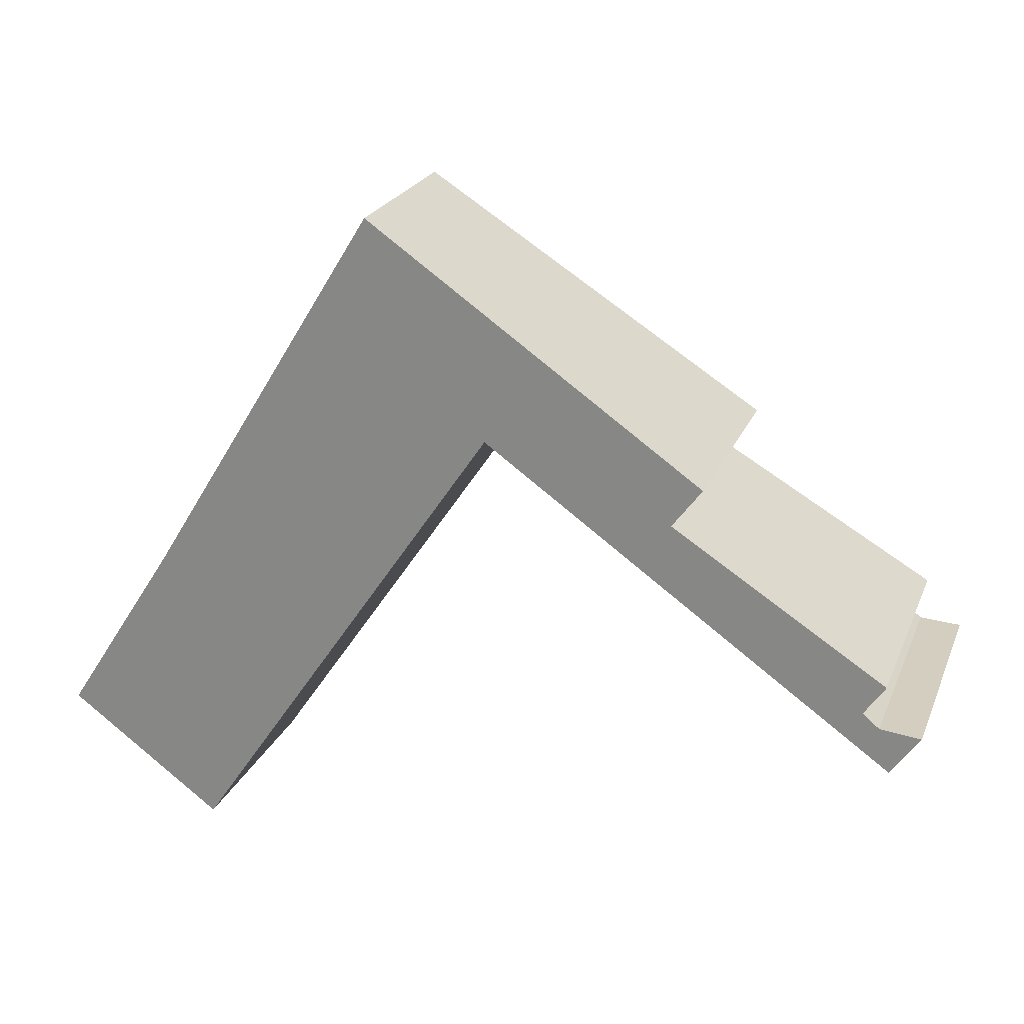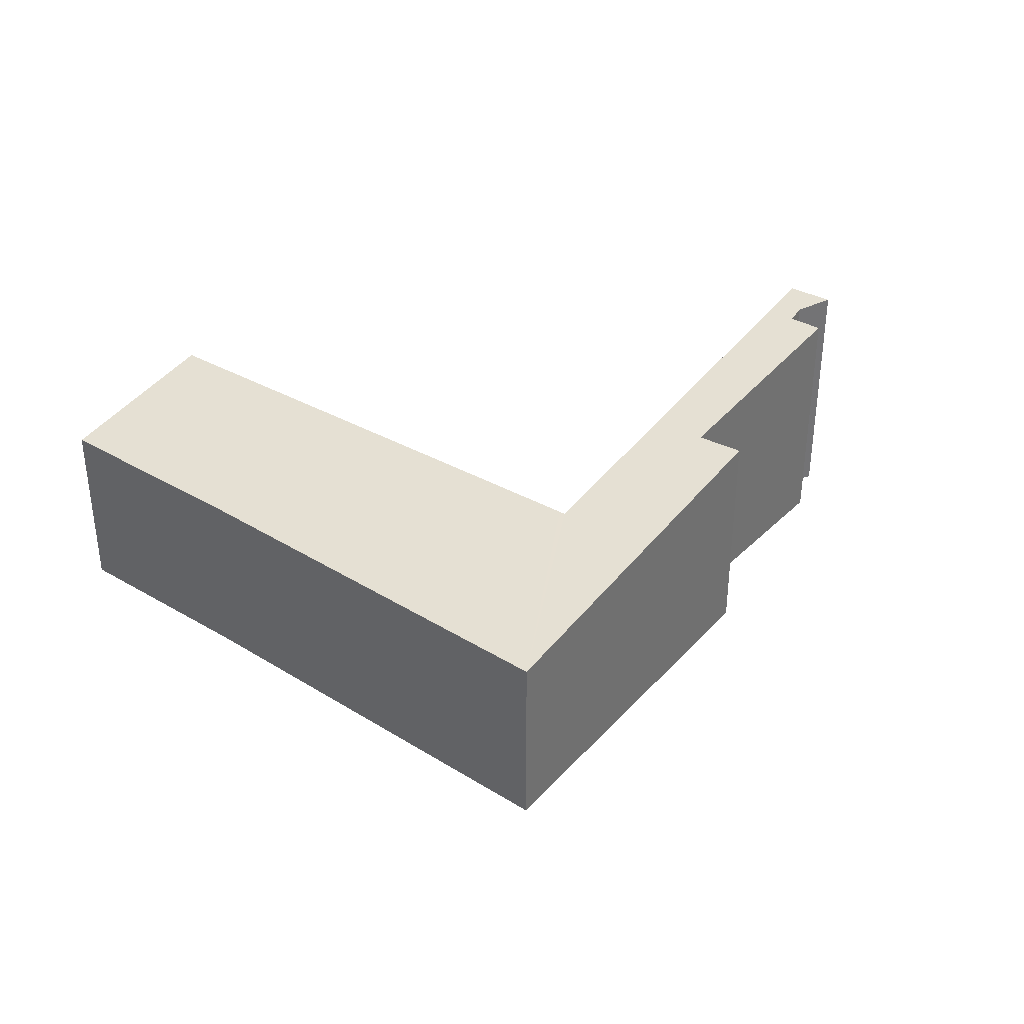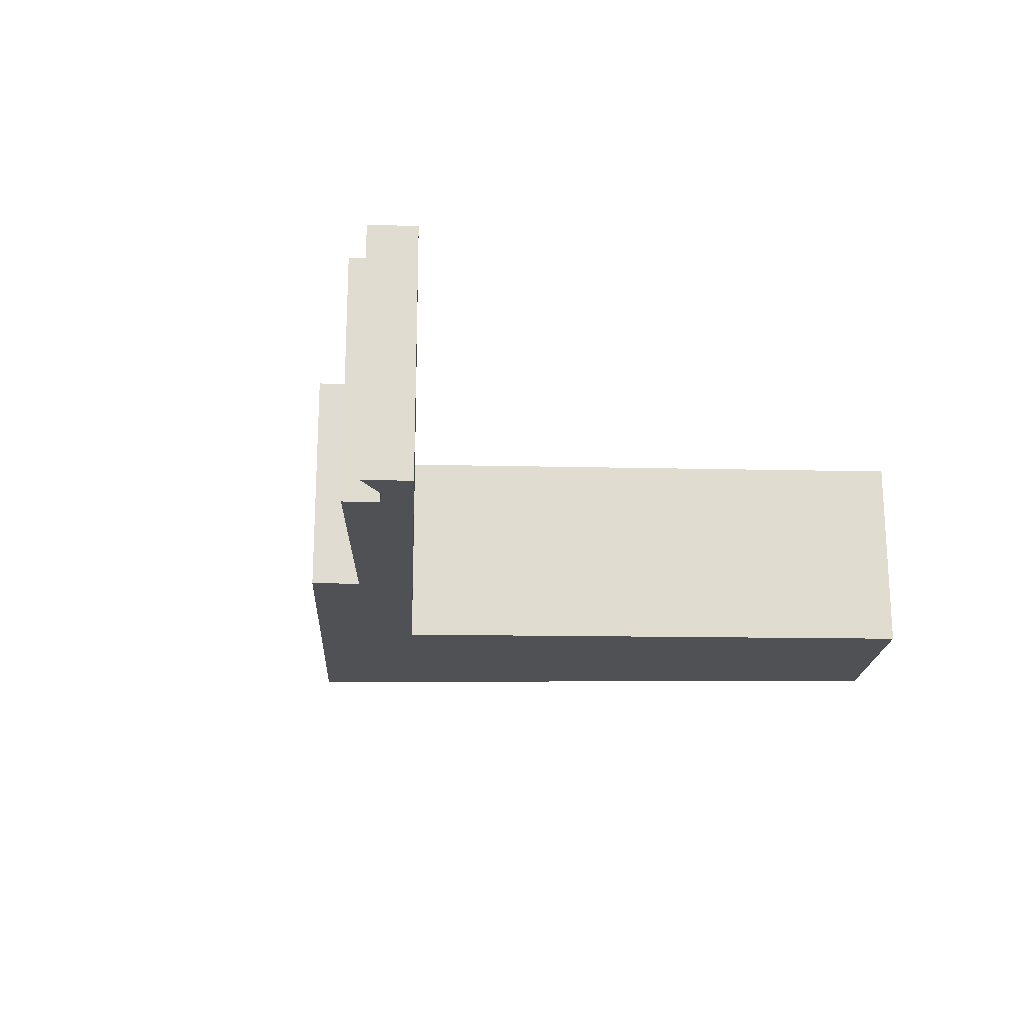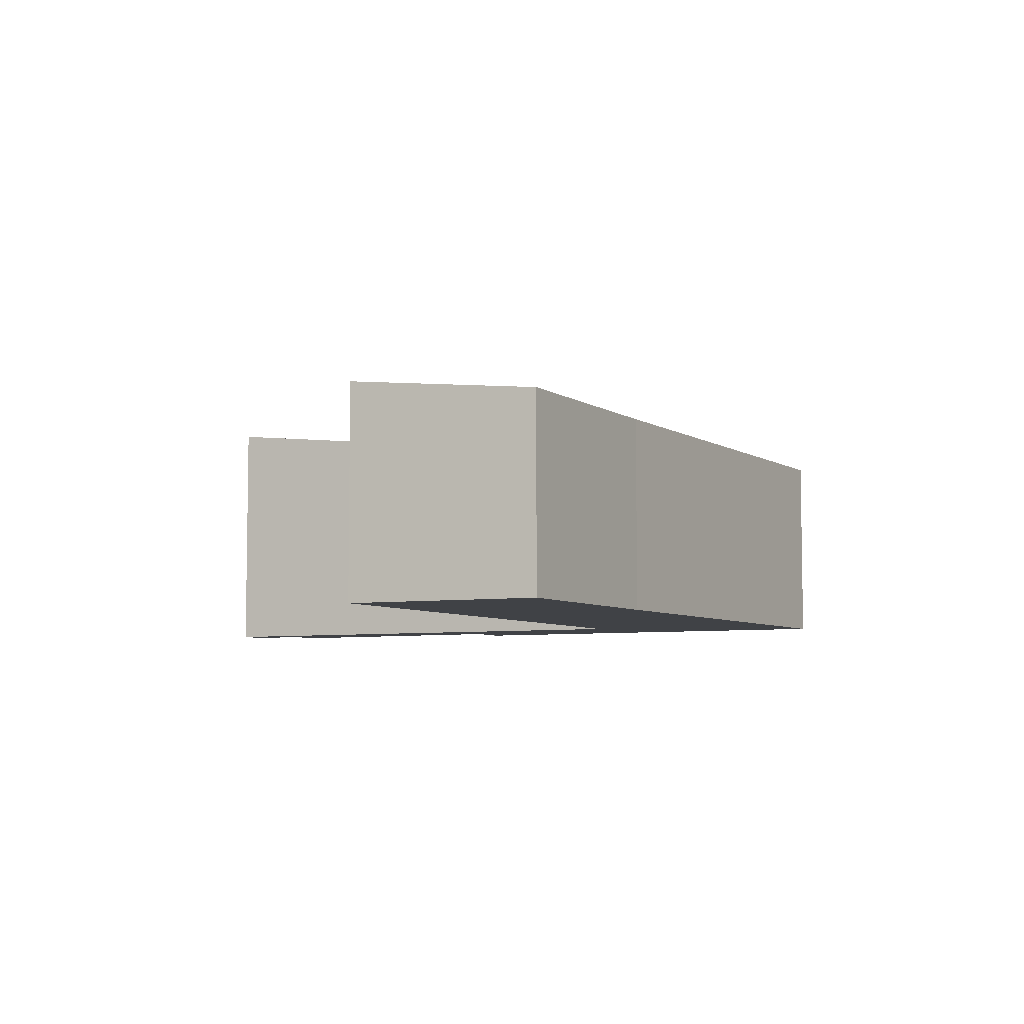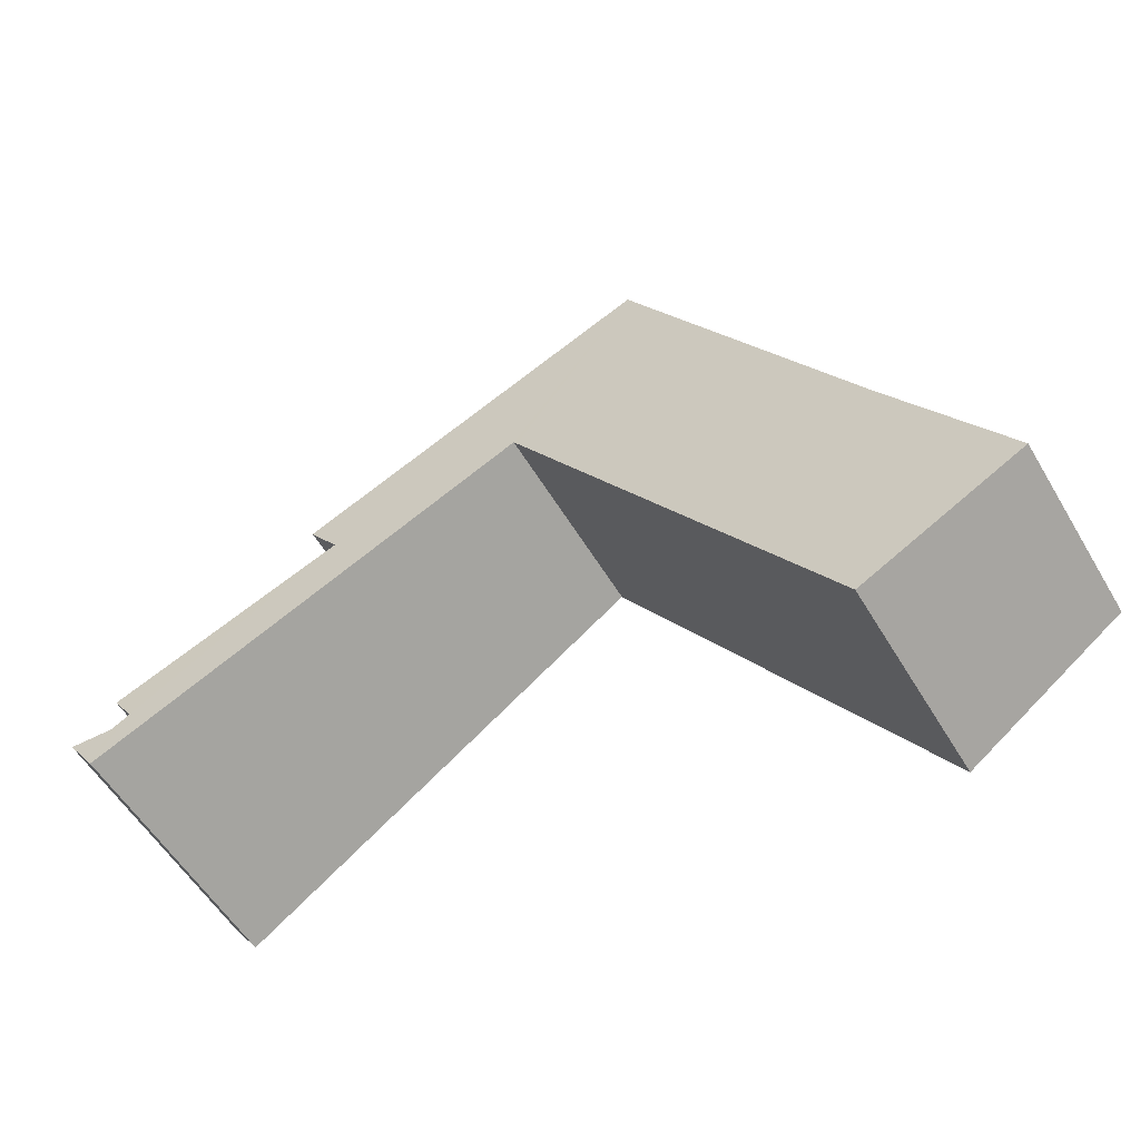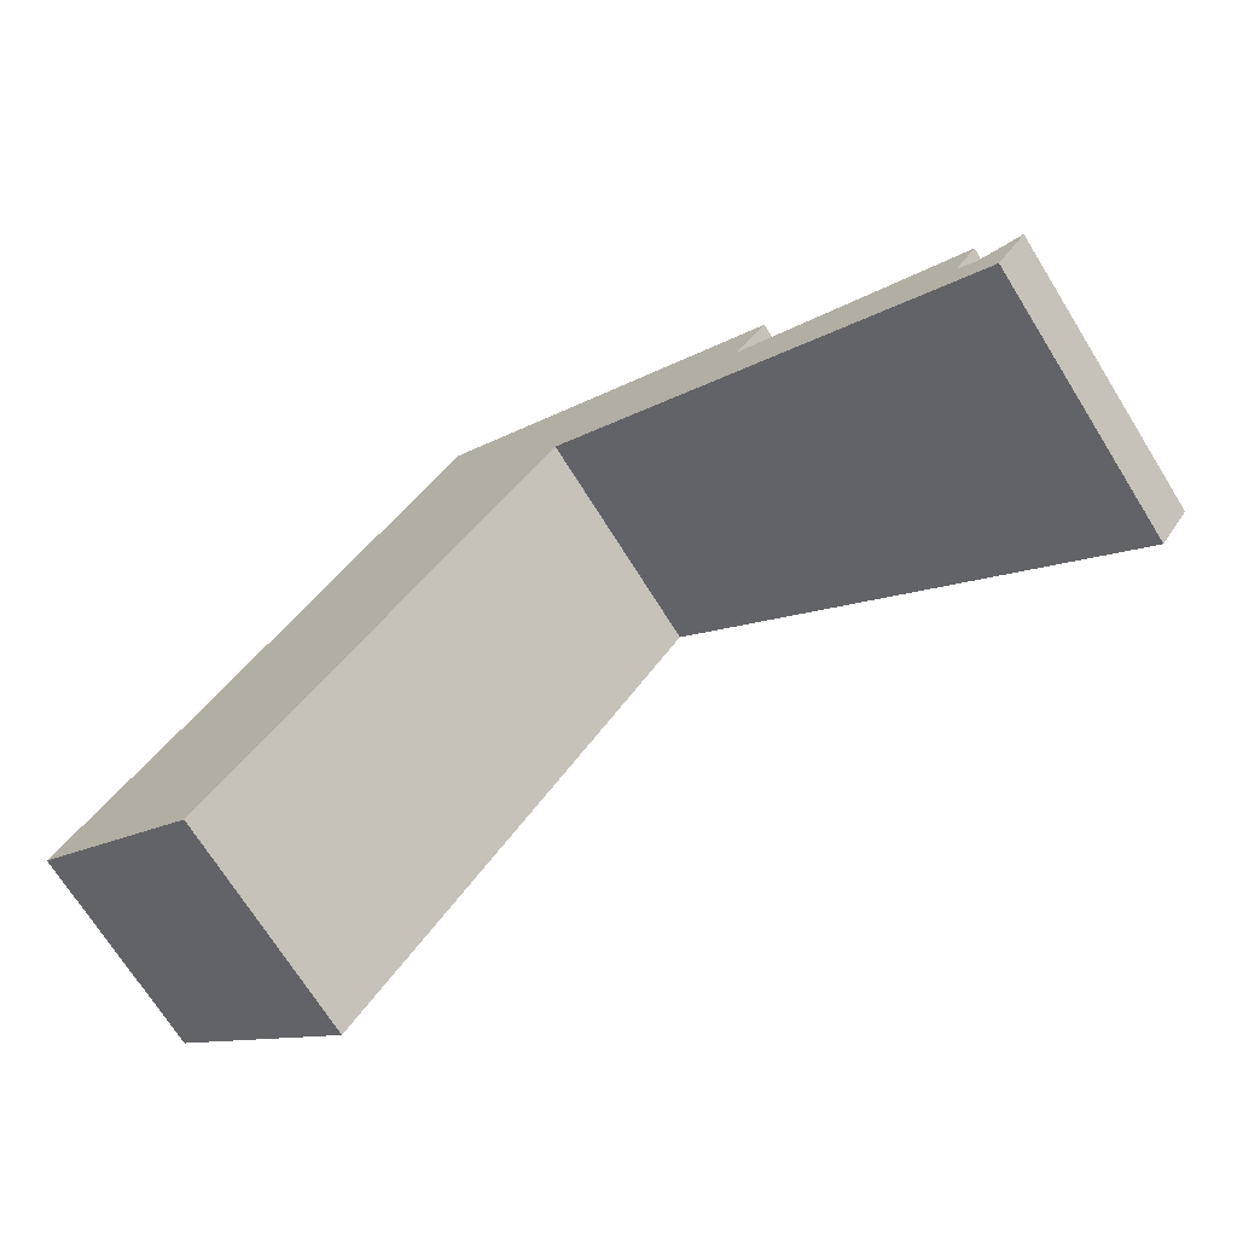
<metadata>
{"format":"obj","ext":"obj","renderer":"f3d","projection":"perspective","resolution":1024,"background":"white","views":[{"elev":22.8,"azim":18.5,"up":"+Z"},{"elev":35.7,"azim":-19.2,"up":"+Y"},{"elev":-20.0,"azim":122.3,"up":"+Y"},{"elev":-6.2,"azim":-118.8,"up":"+Y"},{"elev":-55.1,"azim":-149.8,"up":"+Z"},{"elev":-72.0,"azim":32.1,"up":"+Z"}]}
</metadata>
<code>
v  10.68 3.611 5.121
v  10.22 3.604 4.501
v  5.464 2.959 8.759
v  1.801 2.964 2.797
v  2.412 3.265 -1.777
v  0 2.959 1.812e-16
v  7.253 3.298 5.391
v  4.564 2.96 7.295
v  7.309 3.298 5.474
v  13.67 4.096 0.969
v  13.22 4.007 1.896
v  13.55 4.009 2.368
v  13.48 4.041 1.675
v  14.12 4.1 1.606
v  1.801 -1.713e-16 2.797
v  0 0 0
v  4.564 -4.467e-16 7.295
v  5.464 -5.363e-16 8.759
v  10.68 -3.136e-16 5.121
v  13.55 -1.45e-16 2.368
v  10.22 -2.756e-16 4.501
v  13.48 -1.026e-16 1.675
v  13.22 -1.161e-16 1.896
v  14.12 -9.834e-17 1.606
v  13.67 -5.933e-17 0.969
v  7.309 -3.352e-16 5.474
v  2.412 1.088e-16 -1.777
v  7.253 -3.301e-16 5.391
g defaultobject
f 1 2 3
f 4 5 6
f 5 4 7
f 7 4 8
f 7 8 3
f 7 3 9
f 9 3 10
f 10 3 2
f 10 2 11
f 11 2 12
f 10 13 14
f 13 10 11
f 6 15 4
f 15 6 16
f 15 8 4
f 8 15 17
f 8 17 3
f 3 17 18
f 3 19 1
f 19 3 18
f 2 20 12
f 20 2 21
f 11 22 13
f 22 11 23
f 19 2 1
f 2 19 21
f 20 11 12
f 11 20 23
f 24 10 14
f 10 24 25
f 26 7 9
f 7 26 5
f 5 26 27
f 27 26 28
f 13 24 14
f 24 13 22
f 25 9 10
f 9 25 26
f 27 6 5
f 6 27 16
f 21 23 20
f 18 21 19
f 21 18 26
f 26 18 28
f 28 18 27
f 27 18 17
f 27 17 15
f 27 15 16
f 22 25 24
f 25 22 23
f 25 23 26
f 26 23 21

</code>
